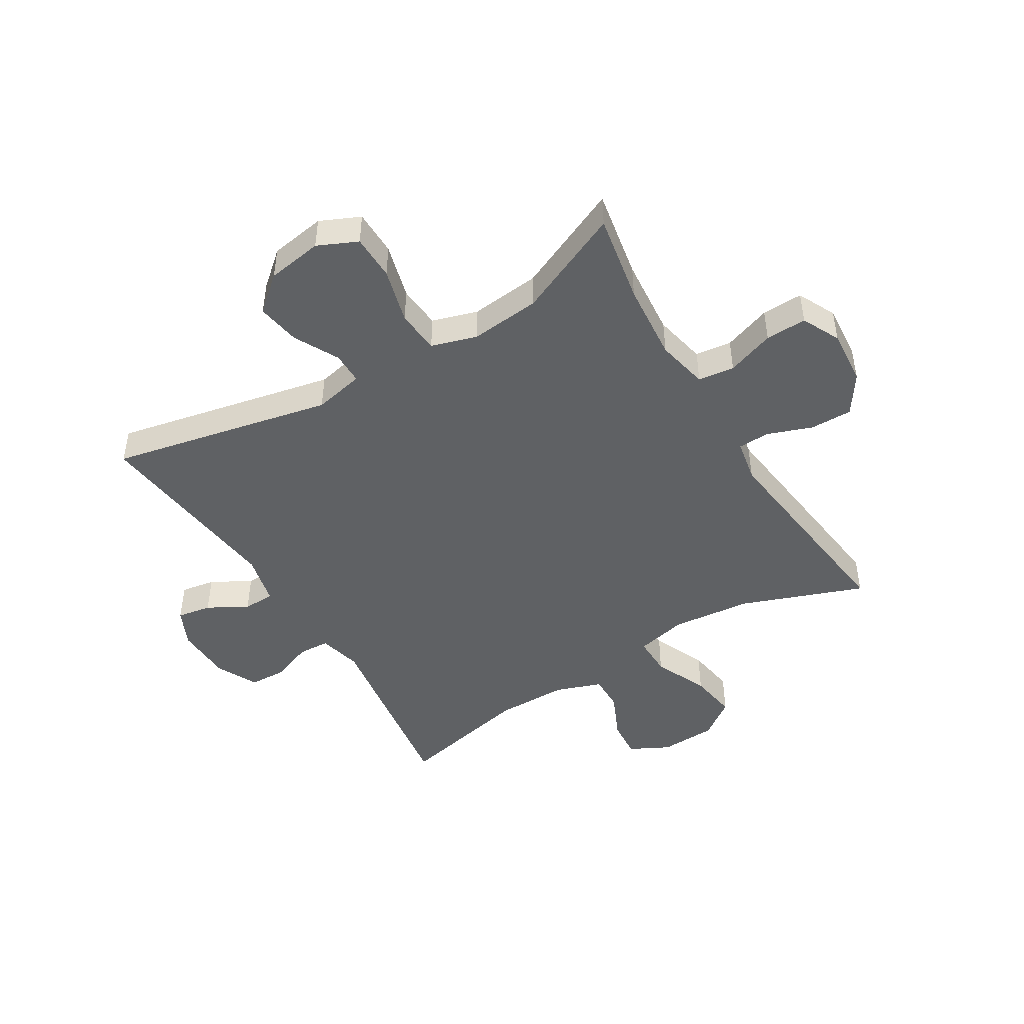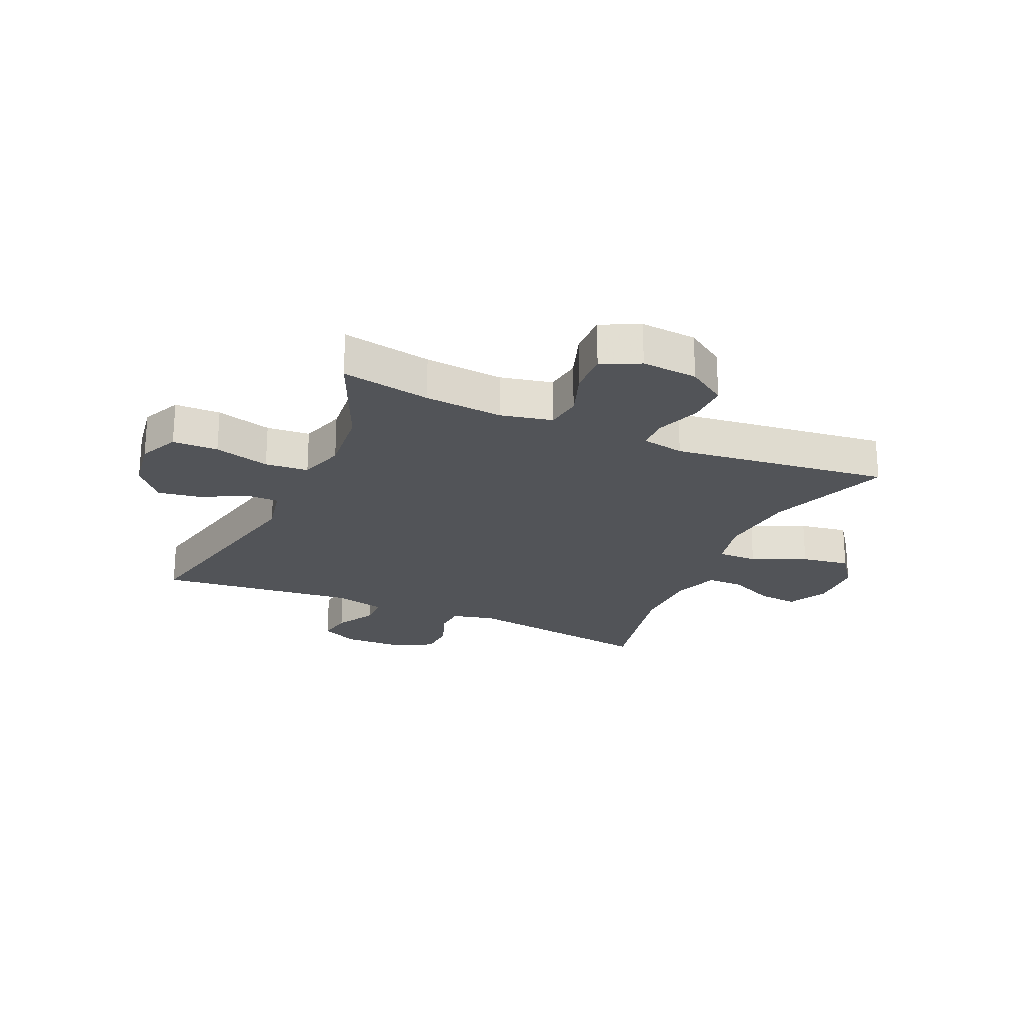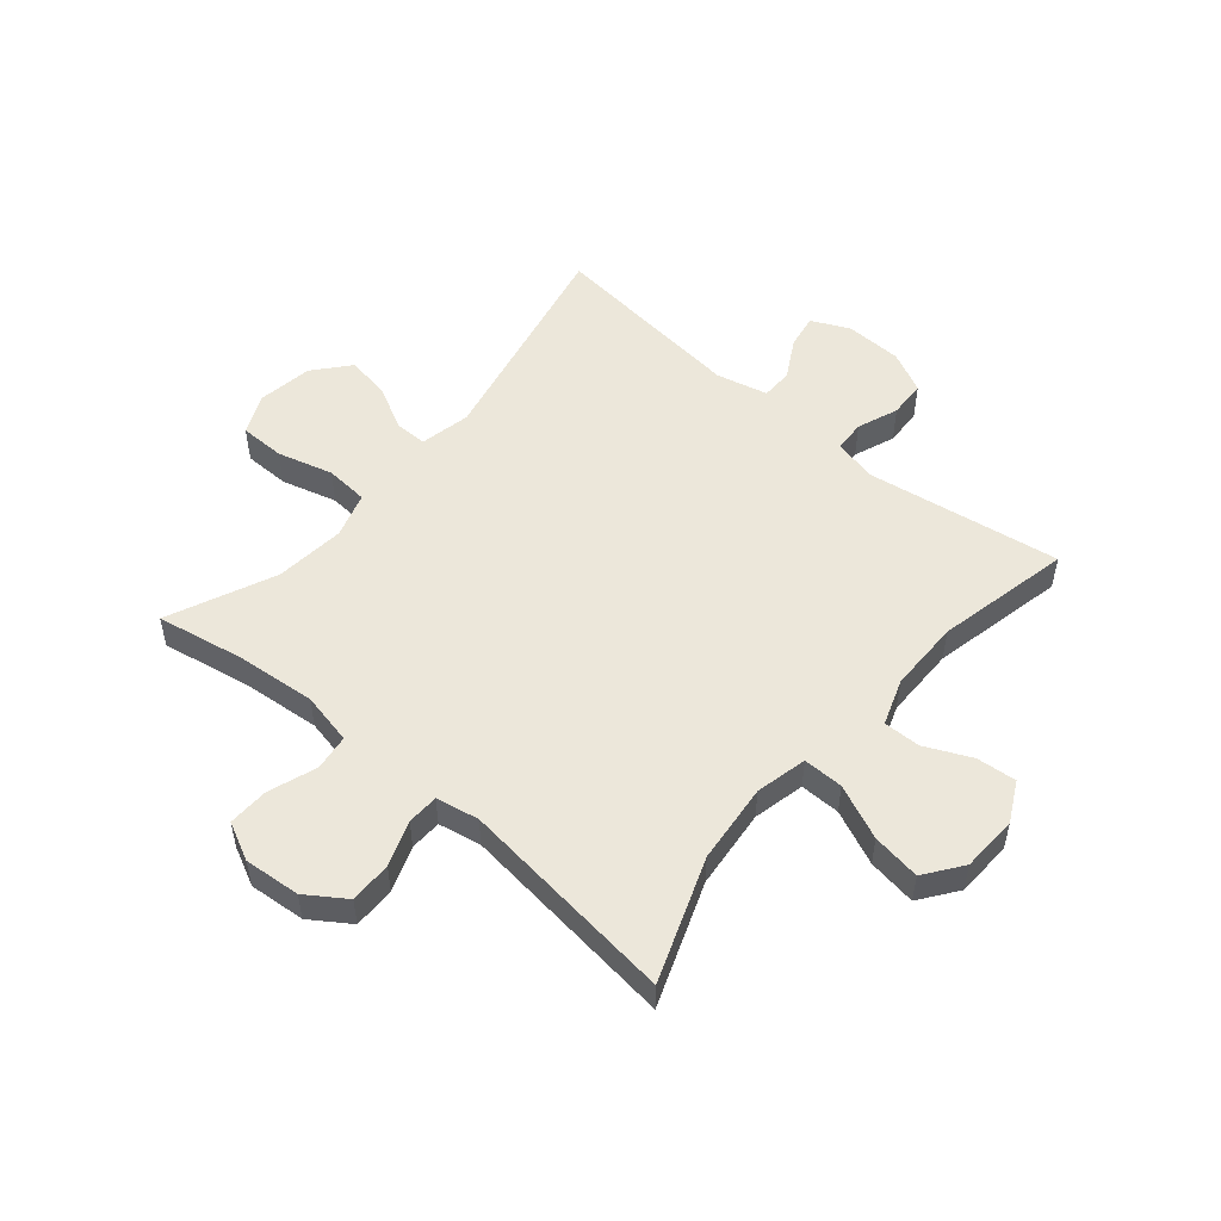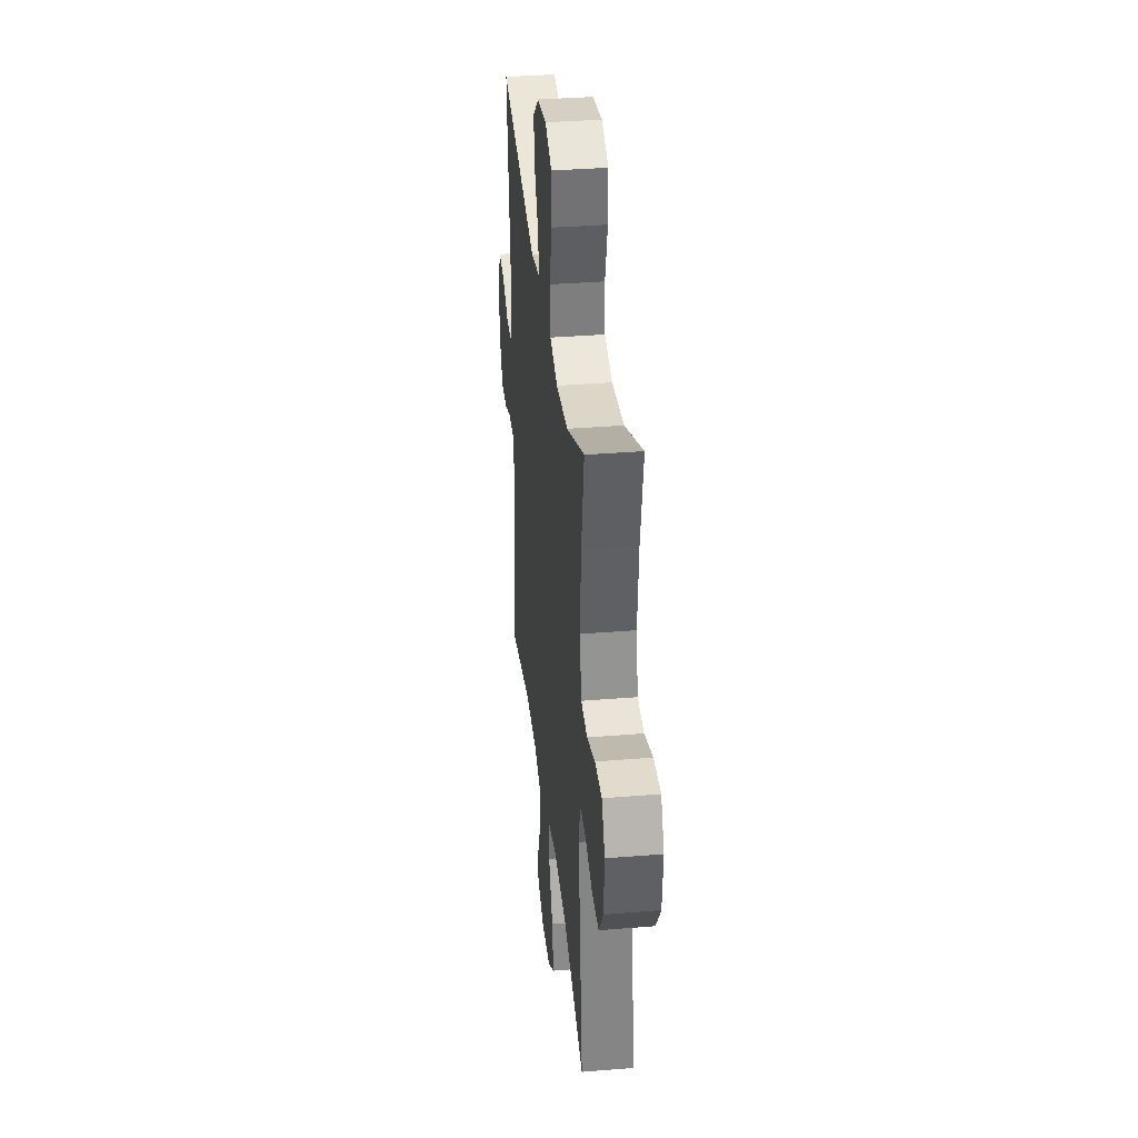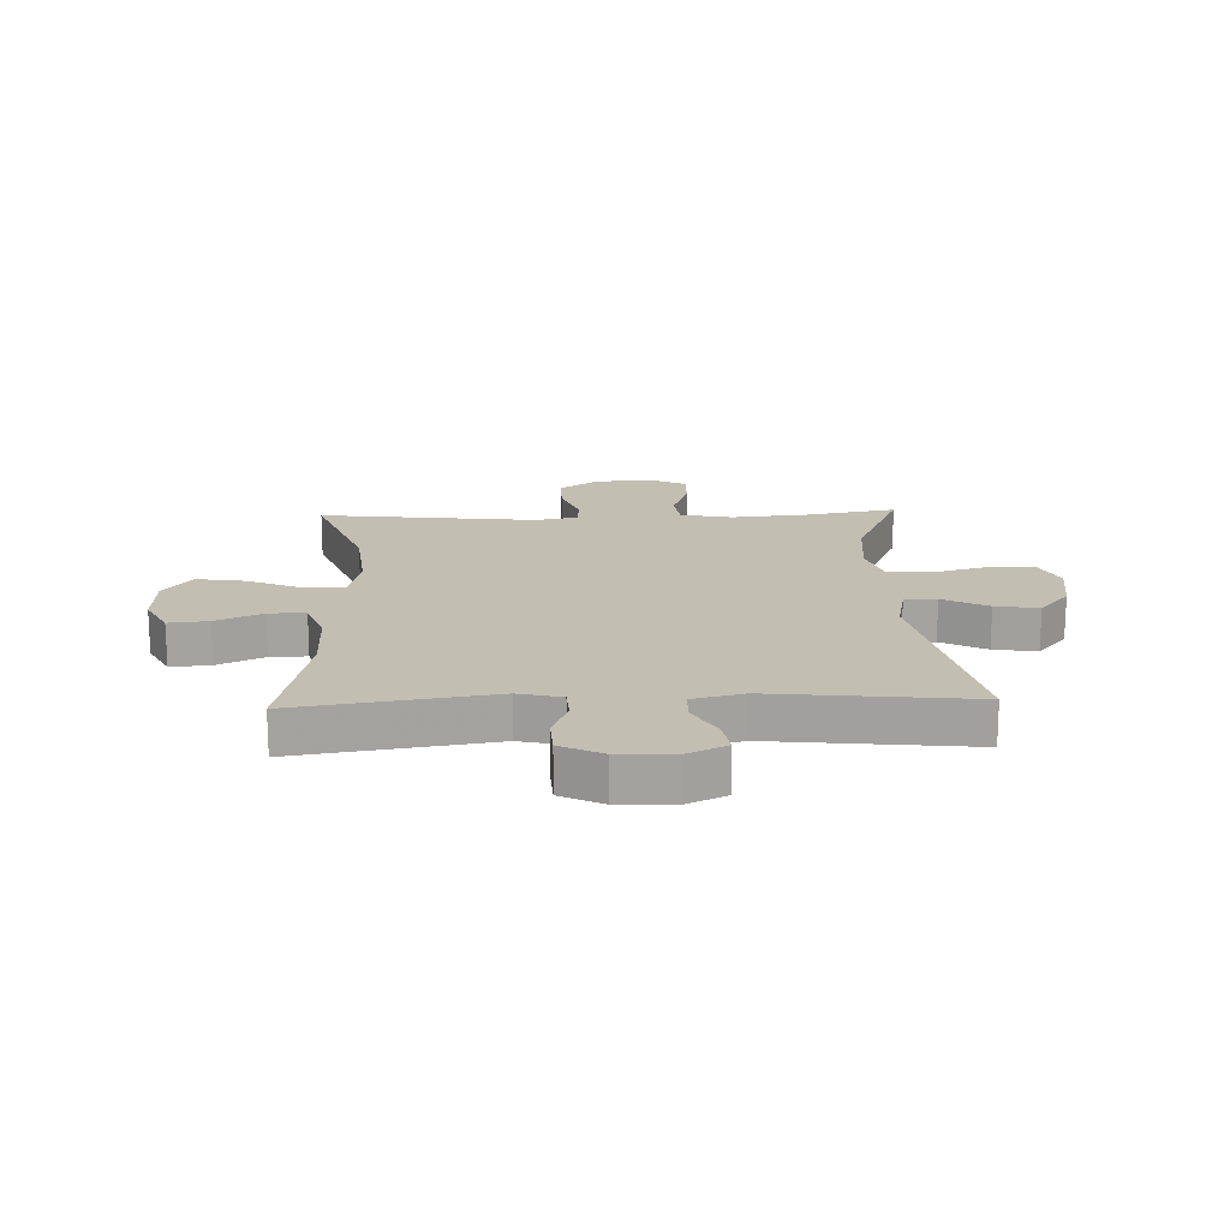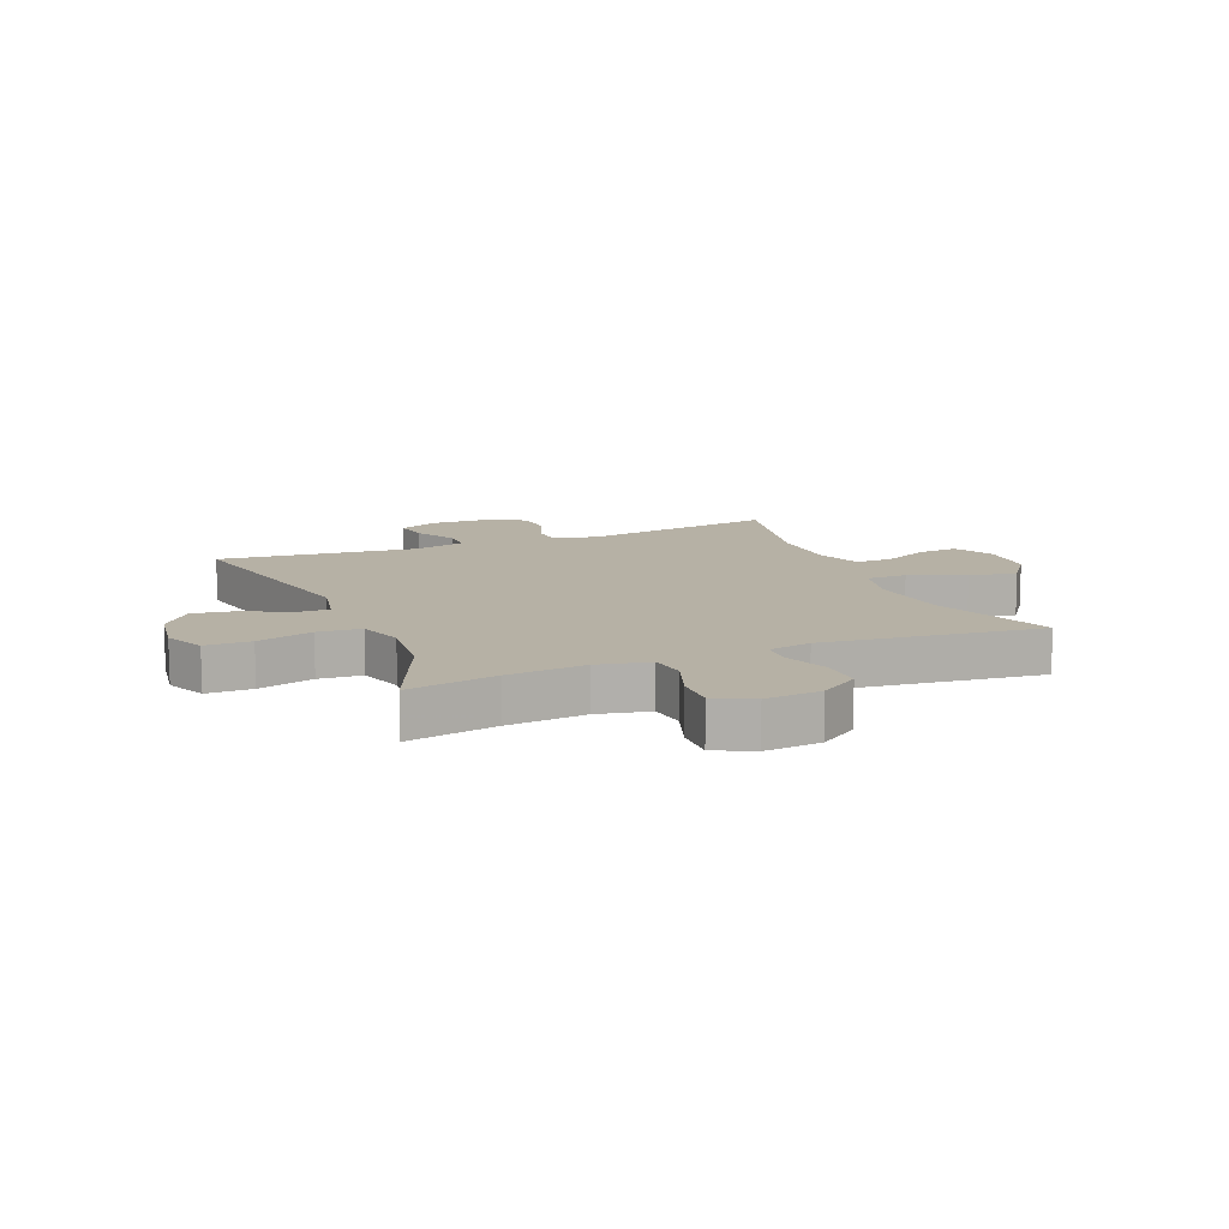
<metadata>
{"format":"obj","ext":"obj","renderer":"f3d","projection":"perspective","resolution":1024,"background":"white","views":[{"elev":-46.5,"azim":31.3,"up":"+Y"},{"elev":-22.8,"azim":66.0,"up":"+Y"},{"elev":52.3,"azim":130.2,"up":"+Y"},{"elev":35.5,"azim":83.8,"up":"+Z"},{"elev":17.5,"azim":-92.2,"up":"+Y"},{"elev":12.0,"azim":67.4,"up":"+Y"}]}
</metadata>
<code>
v -0.5 0.07 0.5
v -0.119 0.07 0.419
v -0.033 0.07 0.437
v -0.033 0.07 0.492
v -0.073 0.07 0.569
v -0.085 0.07 0.643
v -0.025 0.07 0.694
v 0.07 0.07 0.709
v 0.138 0.07 0.678
v 0.139 0.07 0.6
v 0.113 0.07 0.505
v 0.119 0.07 0.431
v 0.197 0.07 0.407
v 0.317 0.07 0.419
v 0.5 0.07 0.5
v 0.472 0.07 0.347
v 0.46 0.07 0.213
v 0.479 0.07 0.124
v 0.541 0.07 0.116
v 0.623 0.07 0.145
v 0.693 0.07 0.147
v 0.725 0.07 0.082
v 0.717 0.07 -0.014
v 0.672 0.07 -0.081
v 0.6 0.07 -0.08
v 0.523 0.07 -0.052
v 0.469 0.07 -0.054
v 0.455 0.07 -0.127
v 0.5 0.07 -0.5
v 0.29 0.07 -0.422
v 0.153 0.07 -0.408
v 0.065 0.07 -0.428
v 0.066 0.07 -0.497
v 0.107 0.07 -0.59
v 0.12 0.07 -0.673
v 0.056 0.07 -0.72
v -0.041 0.07 -0.724
v -0.109 0.07 -0.689
v -0.103 0.07 -0.621
v -0.067 0.07 -0.542
v -0.066 0.07 -0.479
v -0.145 0.07 -0.451
v -0.269 0.07 -0.45
v -0.5 0.07 -0.5
v -0.45 0.07 -0.167
v -0.468 0.07 -0.093
v -0.522 0.07 -0.09
v -0.592 0.07 -0.117
v -0.656 0.07 -0.114
v -0.691 0.07 -0.043
v -0.694 0.07 0.055
v -0.664 0.07 0.119
v -0.605 0.07 0.109
v -0.537 0.07 0.071
v -0.483 0.07 0.072
v -0.462 0.07 0.16
v -0.5 0 0.5
v -0.119 0 0.419
v -0.033 0 0.437
v -0.033 0 0.492
v -0.073 0 0.569
v -0.085 0 0.643
v -0.025 0 0.694
v 0.07 0 0.709
v 0.138 0 0.678
v 0.139 0 0.6
v 0.113 0 0.505
v 0.119 0 0.431
v 0.197 0 0.407
v 0.317 0 0.419
v 0.5 0 0.5
v 0.472 0 0.347
v 0.46 0 0.213
v 0.479 0 0.124
v 0.541 0 0.116
v 0.623 0 0.145
v 0.693 0 0.147
v 0.725 0 0.082
v 0.717 0 -0.014
v 0.672 0 -0.081
v 0.6 0 -0.08
v 0.523 0 -0.052
v 0.469 0 -0.054
v 0.455 0 -0.127
v 0.5 0 -0.5
v 0.29 0 -0.422
v 0.153 0 -0.408
v 0.065 0 -0.428
v 0.066 0 -0.497
v 0.107 0 -0.59
v 0.12 0 -0.673
v 0.056 0 -0.72
v -0.041 0 -0.724
v -0.109 0 -0.689
v -0.103 0 -0.621
v -0.067 0 -0.542
v -0.066 0 -0.479
v -0.145 0 -0.451
v -0.269 0 -0.45
v -0.5 0 -0.5
v -0.45 0 -0.167
v -0.468 0 -0.093
v -0.522 0 -0.09
v -0.592 0 -0.117
v -0.656 0 -0.114
v -0.691 0 -0.043
v -0.694 0 0.055
v -0.664 0 0.119
v -0.605 0 0.109
v -0.537 0 0.071
v -0.483 0 0.072
v -0.462 0 0.16
f 51 52 53 54
f 51 54 55
f 50 51 55
f 47 48 49 50
f 46 47 50 55
f 45 46 55 56
f 43 44 45
f 42 43 45 56
f 37 38 39 40
f 37 40 41
f 36 37 41
f 33 34 35 36
f 32 33 36 41
f 28 29 30
f 27 28 30 31
f 23 24 25 26
f 23 26 27
f 22 23 27
f 19 20 21 22
f 18 19 22 27
f 17 18 27 31
f 14 15 16
f 13 14 16 17
f 12 13 17 31
f 8 9 10 11
f 4 5 6 7
f 3 4 7 8
f 42 56 1 2
f 32 41 42 2
f 31 32 2 3
f 11 12 31
f 3 8 11 31
f 110 109 108 107
f 111 110 107
f 111 107 106
f 106 105 104 103
f 111 106 103 102
f 112 111 102 101
f 101 100 99
f 112 101 99 98
f 96 95 94 93
f 97 96 93
f 97 93 92
f 92 91 90 89
f 97 92 89 88
f 86 85 84
f 87 86 84 83
f 82 81 80 79
f 83 82 79
f 83 79 78
f 78 77 76 75
f 83 78 75 74
f 87 83 74 73
f 72 71 70
f 73 72 70 69
f 87 73 69 68
f 67 66 65 64
f 63 62 61 60
f 64 63 60 59
f 58 57 112 98
f 58 98 97 88
f 59 58 88 87
f 87 68 67
f 87 67 64 59
f 1 57 58 2
f 2 58 59 3
f 3 59 60 4
f 4 60 61 5
f 5 61 62 6
f 6 62 63 7
f 7 63 64 8
f 8 64 65 9
f 9 65 66 10
f 10 66 67 11
f 11 67 68 12
f 12 68 69 13
f 13 69 70 14
f 14 70 71 15
f 15 71 72 16
f 16 72 73 17
f 17 73 74 18
f 18 74 75 19
f 19 75 76 20
f 20 76 77 21
f 21 77 78 22
f 22 78 79 23
f 23 79 80 24
f 24 80 81 25
f 25 81 82 26
f 26 82 83 27
f 27 83 84 28
f 28 84 85 29
f 29 85 86 30
f 30 86 87 31
f 31 87 88 32
f 32 88 89 33
f 33 89 90 34
f 34 90 91 35
f 35 91 92 36
f 36 92 93 37
f 37 93 94 38
f 38 94 95 39
f 39 95 96 40
f 40 96 97 41
f 41 97 98 42
f 42 98 99 43
f 43 99 100 44
f 44 100 101 45
f 45 101 102 46
f 46 102 103 47
f 47 103 104 48
f 48 104 105 49
f 49 105 106 50
f 50 106 107 51
f 51 107 108 52
f 52 108 109 53
f 53 109 110 54
f 54 110 111 55
f 55 111 112 56
f 56 112 57 1

</code>
